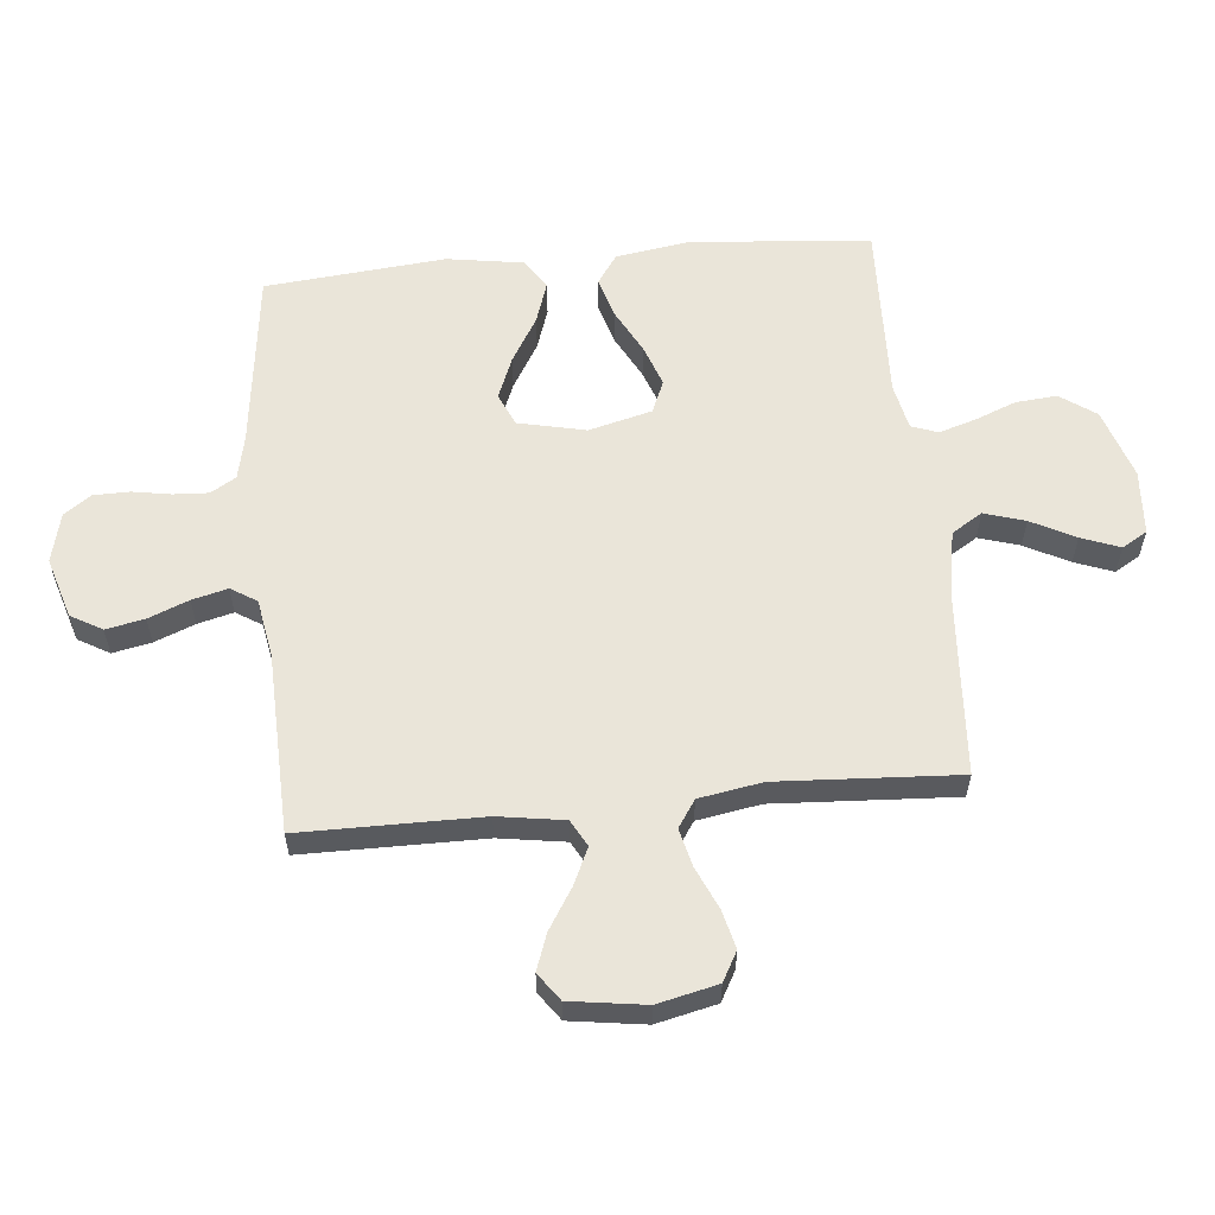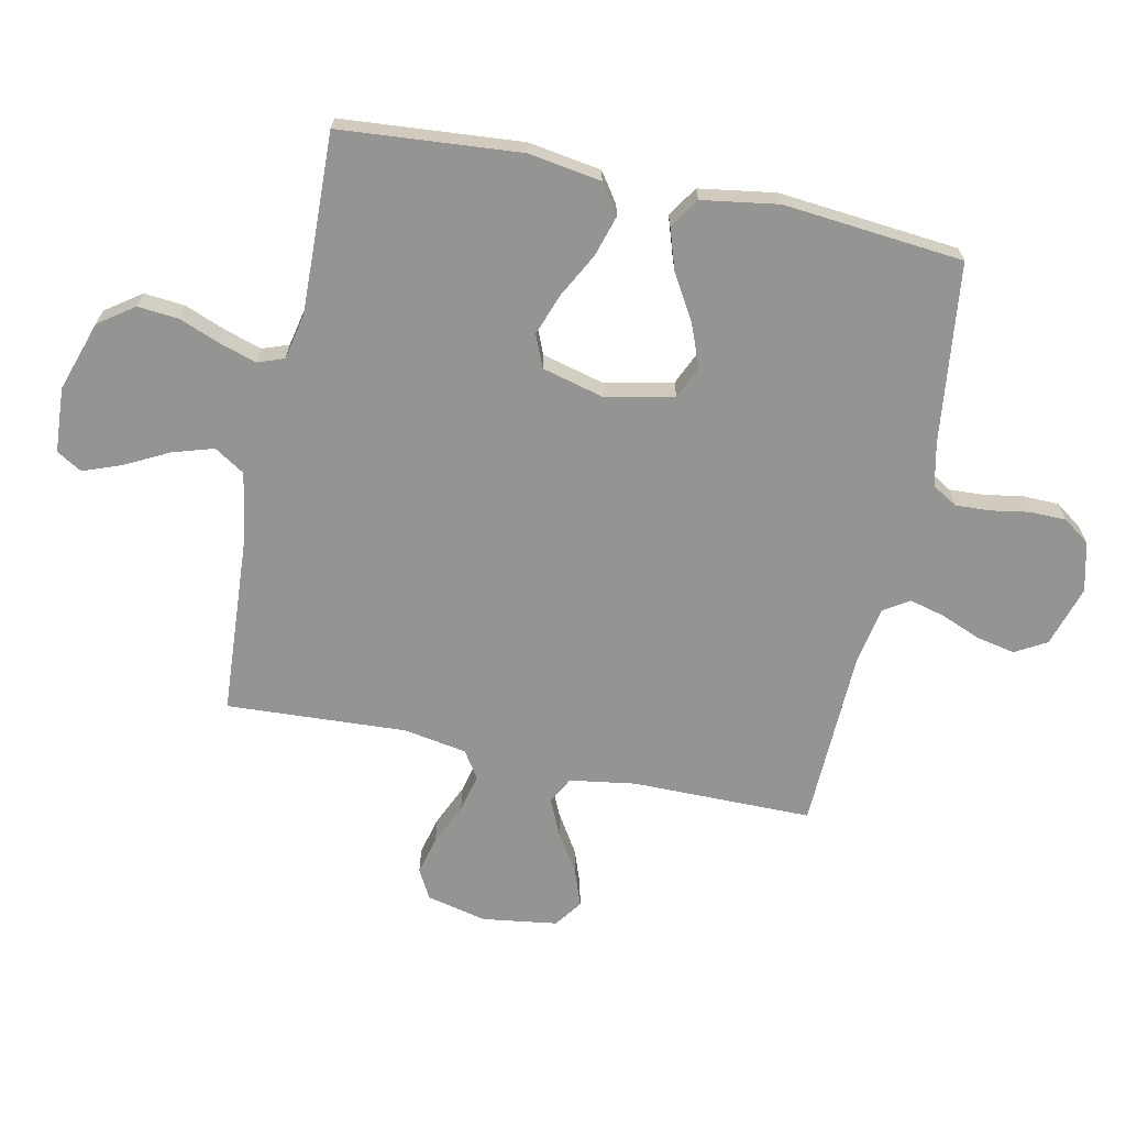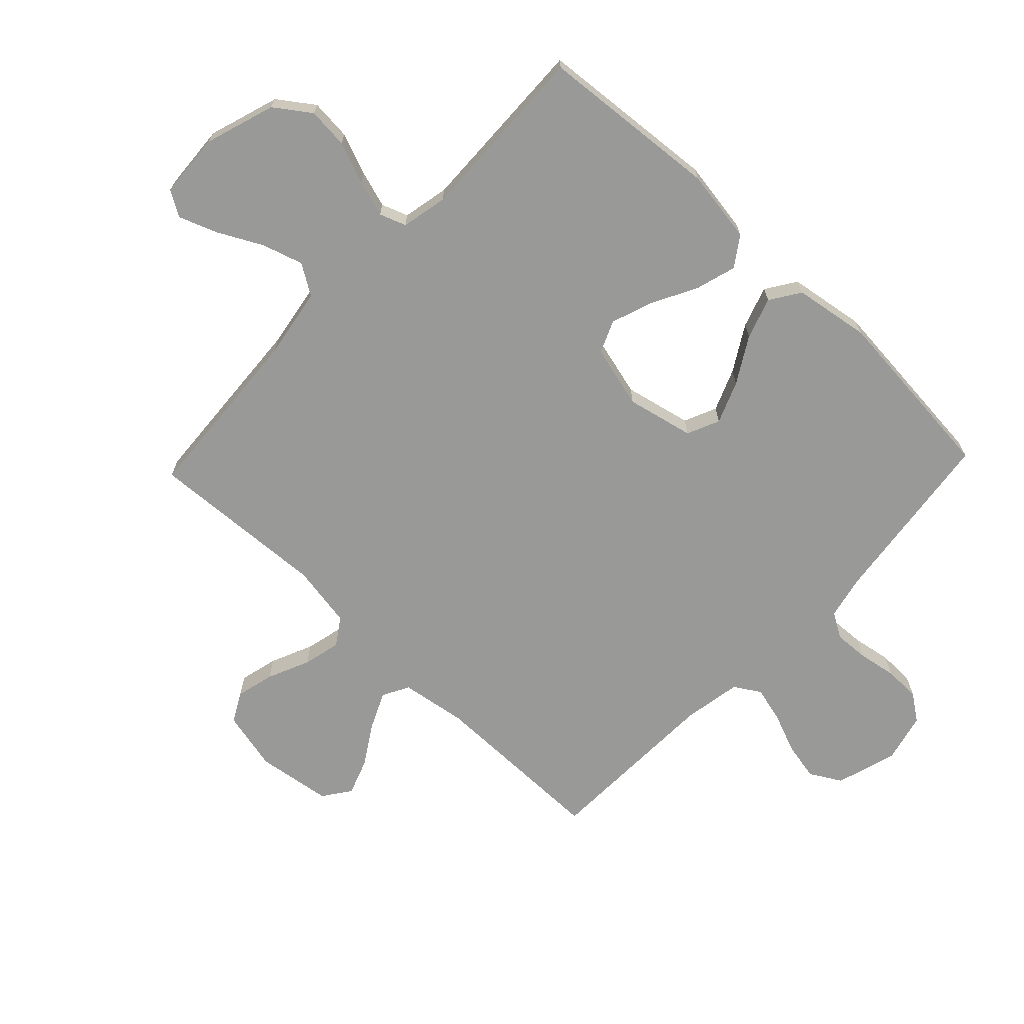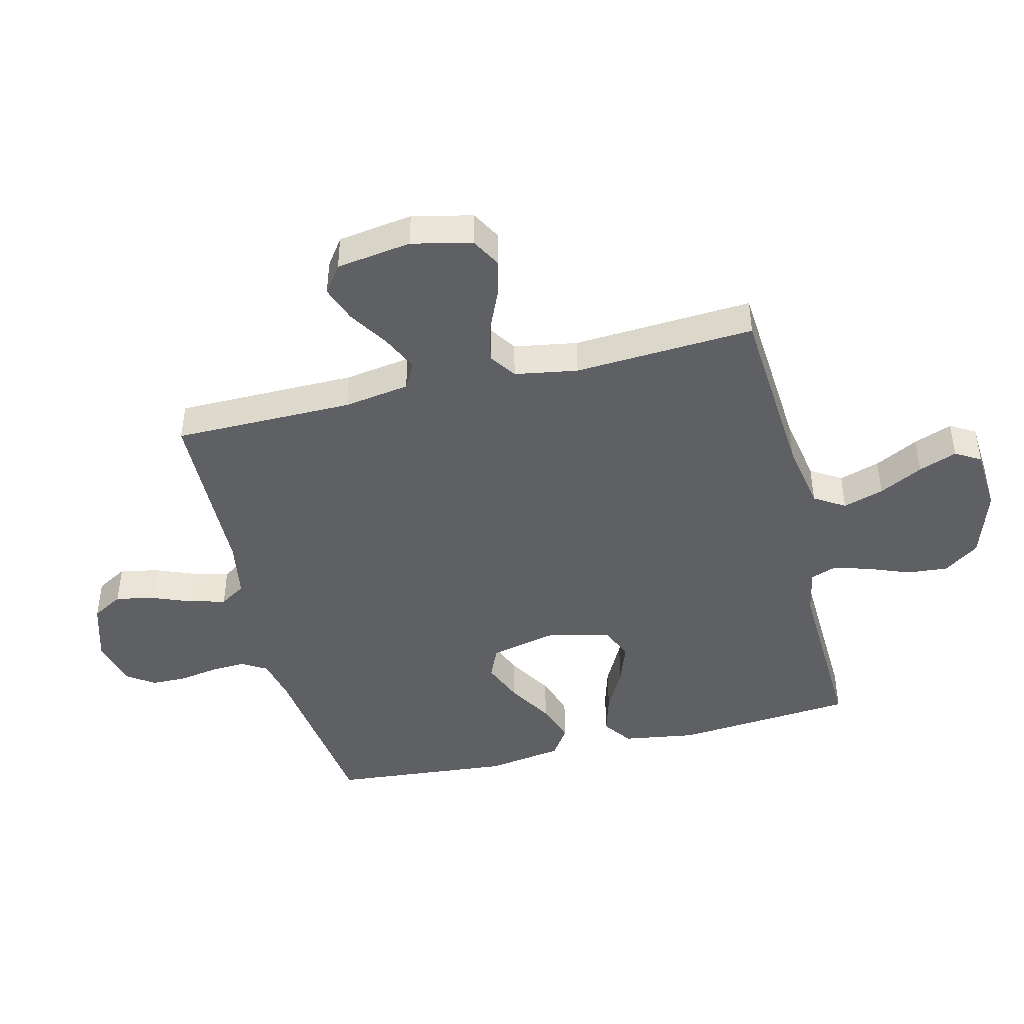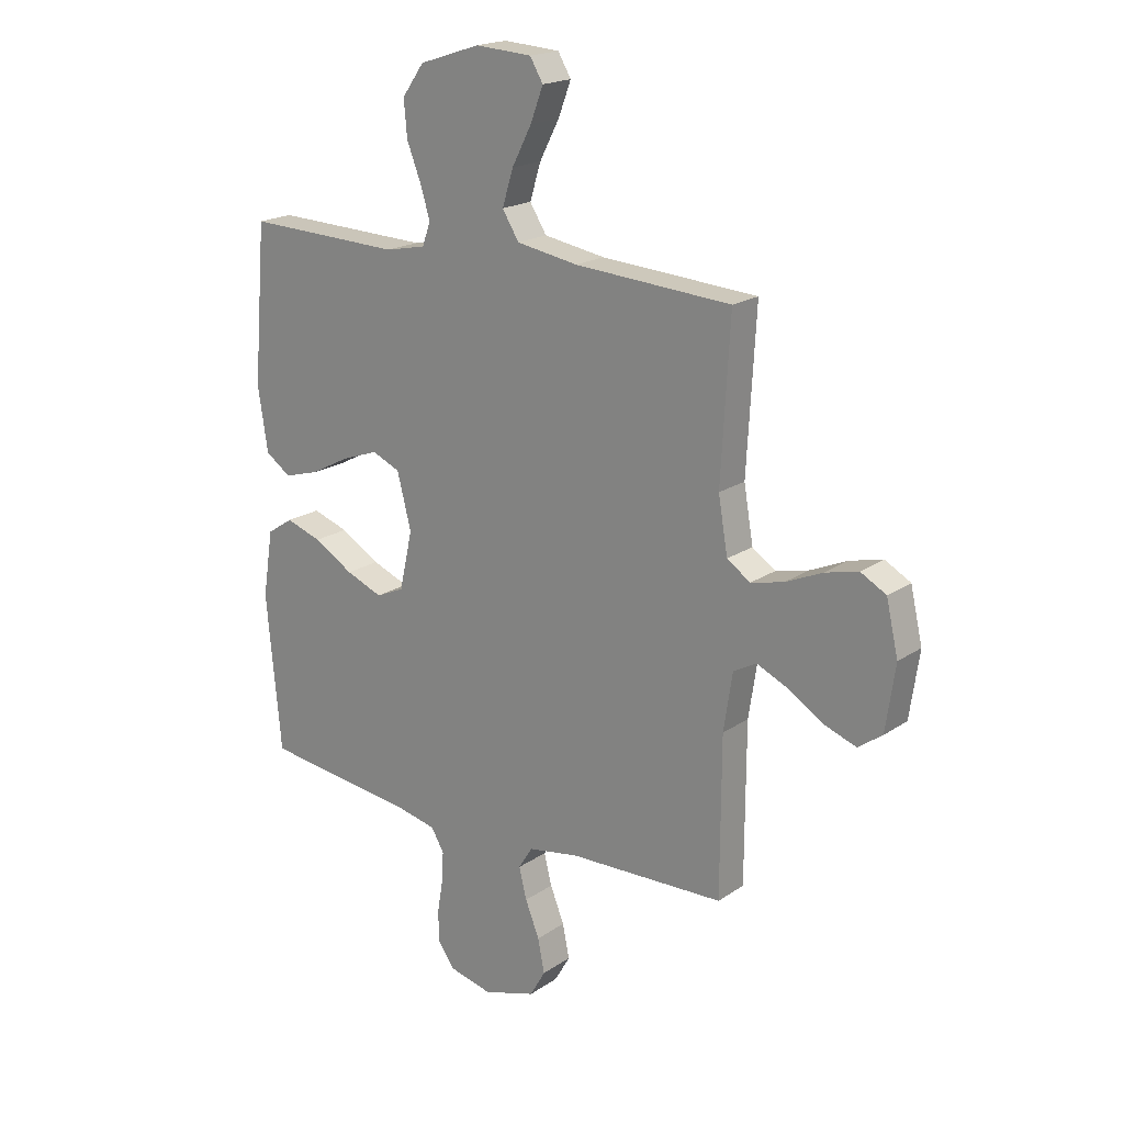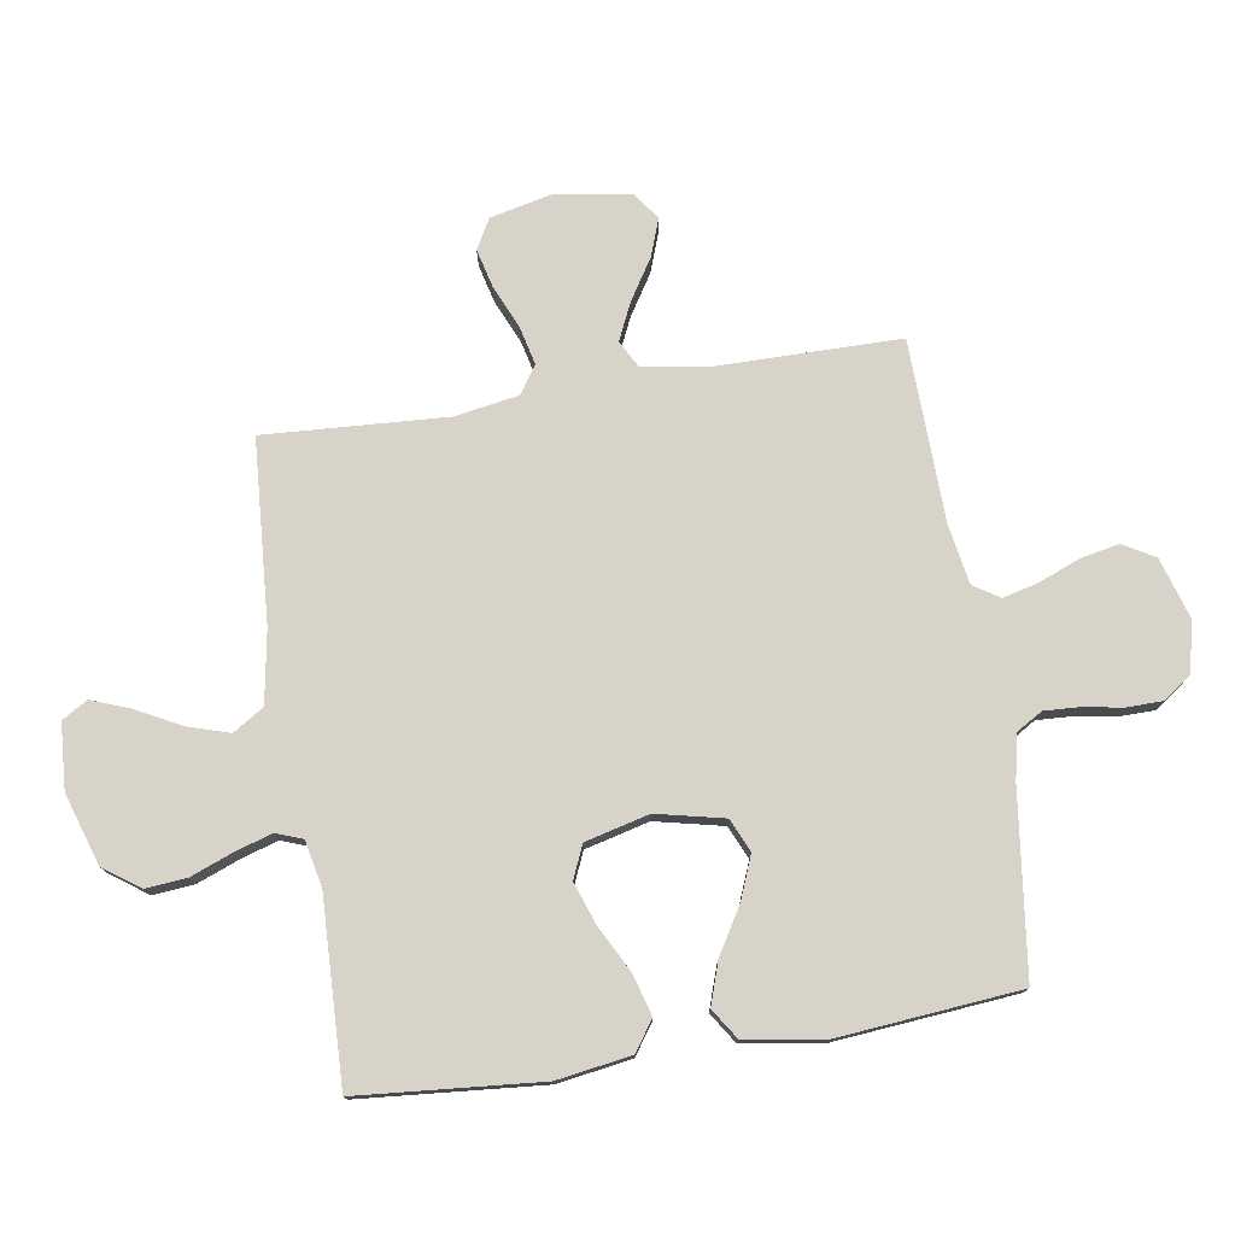
<metadata>
{"format":"obj","ext":"obj","renderer":"f3d","projection":"perspective","resolution":1024,"background":"white","views":[{"elev":58.5,"azim":-95.5,"up":"+Y"},{"elev":-67.0,"azim":78.0,"up":"+Y"},{"elev":-68.8,"azim":46.5,"up":"+Y"},{"elev":-44.2,"azim":-76.0,"up":"+Y"},{"elev":19.3,"azim":-141.4,"up":"+Z"},{"elev":76.6,"azim":81.1,"up":"+Y"}]}
</metadata>
<code>
v -0.5 0.07 0.5
v -0.2 0.07 0.52
v -0.082 0.07 0.54
v -0.05 0.07 0.591
v -0.071 0.07 0.659
v -0.109 0.07 0.732
v -0.133 0.07 0.796
v -0.108 0.07 0.838
v 0 0.07 0.845
v 0.117 0.07 0.807
v 0.159 0.07 0.748
v 0.153 0.07 0.68
v 0.126 0.07 0.611
v 0.107 0.07 0.55
v 0.123 0.07 0.506
v 0.2 0.07 0.49
v 0.5 0.07 0.5
v 0.525 0.07 0.2
v 0.506 0.07 0.078
v 0.457 0.07 0.044
v 0.389 0.07 0.064
v 0.315 0.07 0.103
v 0.245 0.07 0.128
v 0.191 0.07 0.105
v 0.164 0.07 0
v 0.189 0.07 -0.112
v 0.243 0.07 -0.136
v 0.313 0.07 -0.108
v 0.389 0.07 -0.063
v 0.458 0.07 -0.04
v 0.508 0.07 -0.073
v 0.528 0.07 -0.2
v 0.5 0.07 -0.5
v 0.2 0.07 -0.537
v 0.127 0.07 -0.553
v 0.102 0.07 -0.595
v 0.105 0.07 -0.653
v 0.116 0.07 -0.717
v 0.115 0.07 -0.777
v 0.083 0.07 -0.822
v 0 0.07 -0.842
v -0.101 0.07 -0.811
v -0.131 0.07 -0.759
v -0.118 0.07 -0.695
v -0.091 0.07 -0.628
v -0.076 0.07 -0.569
v -0.103 0.07 -0.526
v -0.2 0.07 -0.509
v -0.5 0.07 -0.5
v -0.501 0.07 -0.2
v -0.518 0.07 -0.09
v -0.562 0.07 -0.066
v -0.623 0.07 -0.094
v -0.69 0.07 -0.136
v -0.751 0.07 -0.158
v -0.797 0.07 -0.125
v -0.815 0.07 0
v -0.792 0.07 0.1
v -0.743 0.07 0.127
v -0.679 0.07 0.111
v -0.609 0.07 0.08
v -0.546 0.07 0.065
v -0.501 0.07 0.095
v -0.483 0.07 0.2
v -0.5 0 0.5
v -0.2 0 0.52
v -0.082 0 0.54
v -0.05 0 0.591
v -0.071 0 0.659
v -0.109 0 0.732
v -0.133 0 0.796
v -0.108 0 0.838
v 0 0 0.845
v 0.117 0 0.807
v 0.159 0 0.748
v 0.153 0 0.68
v 0.126 0 0.611
v 0.107 0 0.55
v 0.123 0 0.506
v 0.2 0 0.49
v 0.5 0 0.5
v 0.525 0 0.2
v 0.506 0 0.078
v 0.457 0 0.044
v 0.389 0 0.064
v 0.315 0 0.103
v 0.245 0 0.128
v 0.191 0 0.105
v 0.164 0 0
v 0.189 0 -0.112
v 0.243 0 -0.136
v 0.313 0 -0.108
v 0.389 0 -0.063
v 0.458 0 -0.04
v 0.508 0 -0.073
v 0.528 0 -0.2
v 0.5 0 -0.5
v 0.2 0 -0.537
v 0.127 0 -0.553
v 0.102 0 -0.595
v 0.105 0 -0.653
v 0.116 0 -0.717
v 0.115 0 -0.777
v 0.083 0 -0.822
v 0 0 -0.842
v -0.101 0 -0.811
v -0.131 0 -0.759
v -0.118 0 -0.695
v -0.091 0 -0.628
v -0.076 0 -0.569
v -0.103 0 -0.526
v -0.2 0 -0.509
v -0.5 0 -0.5
v -0.501 0 -0.2
v -0.518 0 -0.09
v -0.562 0 -0.066
v -0.623 0 -0.094
v -0.69 0 -0.136
v -0.751 0 -0.158
v -0.797 0 -0.125
v -0.815 0 0
v -0.792 0 0.1
v -0.743 0 0.127
v -0.679 0 0.111
v -0.609 0 0.08
v -0.546 0 0.065
v -0.501 0 0.095
v -0.483 0 0.2
f 58 59 60 61
f 58 61 62
f 57 58 62
f 56 57 62
f 53 54 55 56
f 52 53 56 62
f 51 52 62 63
f 48 49 50
f 47 48 50 51
f 42 43 44 45
f 42 45 46
f 41 42 46
f 40 41 46
f 37 38 39 40
f 36 37 40 46
f 35 36 46 47
f 31 32 33 34
f 28 29 30 31
f 27 28 31 34
f 26 27 34 35
f 19 20 21 22
f 19 22 23
f 16 17 18 19
f 15 16 19 23
f 14 15 23 24
f 10 11 12 13
f 10 13 14
f 9 10 14
f 5 6 7 8
f 4 5 8 9
f 64 1 2
f 64 2 3
f 63 64 3
f 51 63 3
f 47 51 3
f 25 26 35 47
f 25 47 3 4
f 14 24 25
f 4 9 14 25
f 125 124 123 122
f 126 125 122
f 126 122 121
f 126 121 120
f 120 119 118 117
f 126 120 117 116
f 127 126 116 115
f 114 113 112
f 115 114 112 111
f 109 108 107 106
f 110 109 106
f 110 106 105
f 110 105 104
f 104 103 102 101
f 110 104 101 100
f 111 110 100 99
f 98 97 96 95
f 95 94 93 92
f 98 95 92 91
f 99 98 91 90
f 86 85 84 83
f 87 86 83
f 83 82 81 80
f 87 83 80 79
f 88 87 79 78
f 77 76 75 74
f 78 77 74
f 78 74 73
f 72 71 70 69
f 73 72 69 68
f 66 65 128
f 67 66 128
f 67 128 127
f 67 127 115
f 67 115 111
f 111 99 90 89
f 68 67 111 89
f 89 88 78
f 89 78 73 68
f 1 65 66 2
f 2 66 67 3
f 3 67 68 4
f 4 68 69 5
f 5 69 70 6
f 6 70 71 7
f 7 71 72 8
f 8 72 73 9
f 9 73 74 10
f 10 74 75 11
f 11 75 76 12
f 12 76 77 13
f 13 77 78 14
f 14 78 79 15
f 15 79 80 16
f 16 80 81 17
f 17 81 82 18
f 18 82 83 19
f 19 83 84 20
f 20 84 85 21
f 21 85 86 22
f 22 86 87 23
f 23 87 88 24
f 24 88 89 25
f 25 89 90 26
f 26 90 91 27
f 27 91 92 28
f 28 92 93 29
f 29 93 94 30
f 30 94 95 31
f 31 95 96 32
f 32 96 97 33
f 33 97 98 34
f 34 98 99 35
f 35 99 100 36
f 36 100 101 37
f 37 101 102 38
f 38 102 103 39
f 39 103 104 40
f 40 104 105 41
f 41 105 106 42
f 42 106 107 43
f 43 107 108 44
f 44 108 109 45
f 45 109 110 46
f 46 110 111 47
f 47 111 112 48
f 48 112 113 49
f 49 113 114 50
f 50 114 115 51
f 51 115 116 52
f 52 116 117 53
f 53 117 118 54
f 54 118 119 55
f 55 119 120 56
f 56 120 121 57
f 57 121 122 58
f 58 122 123 59
f 59 123 124 60
f 60 124 125 61
f 61 125 126 62
f 62 126 127 63
f 63 127 128 64
f 64 128 65 1

</code>
